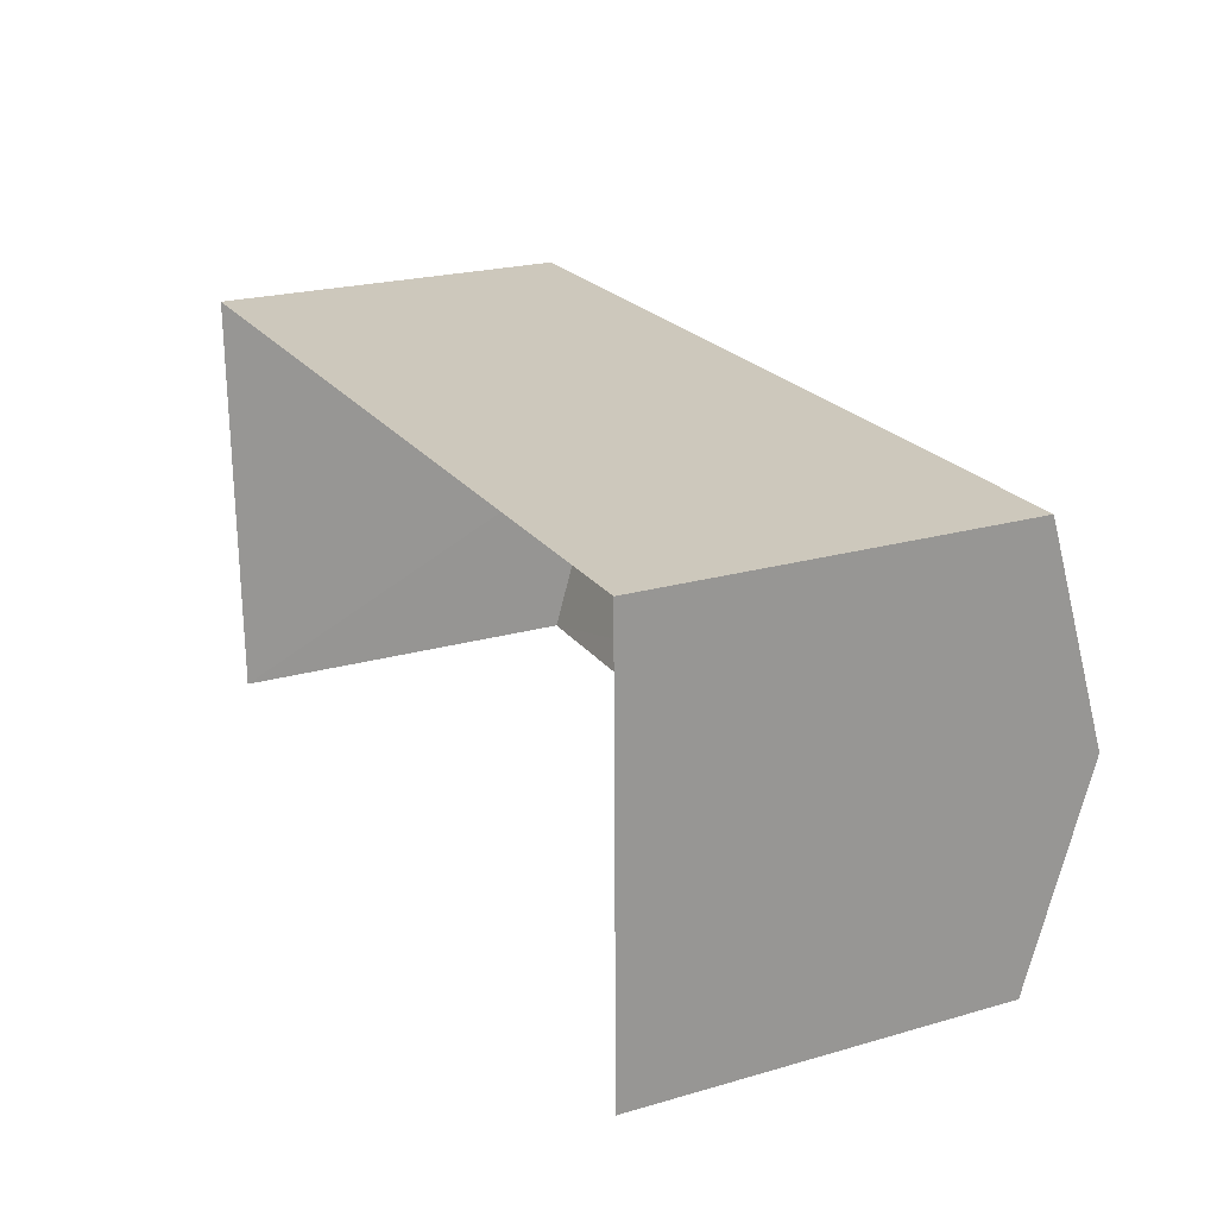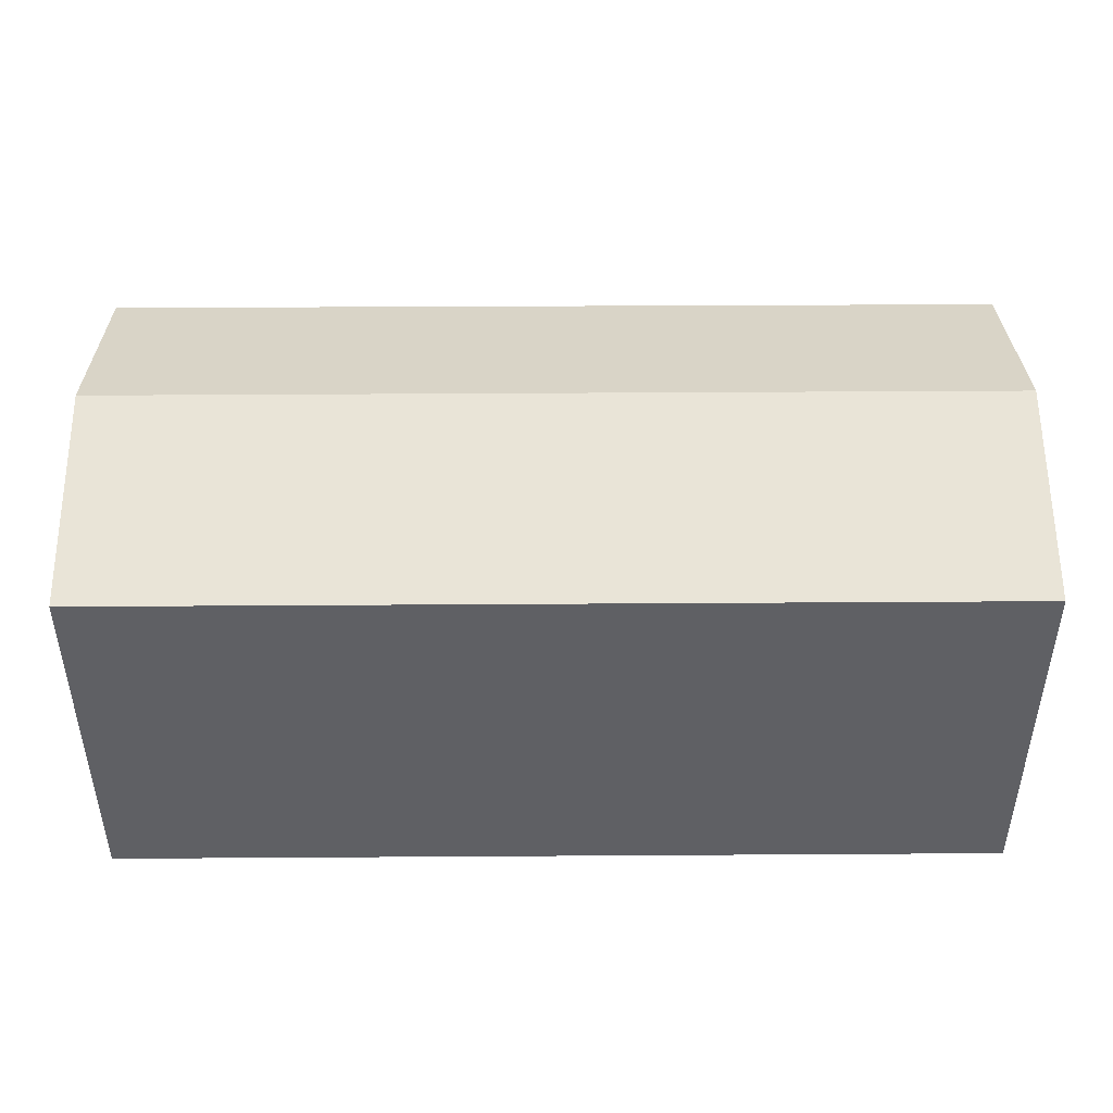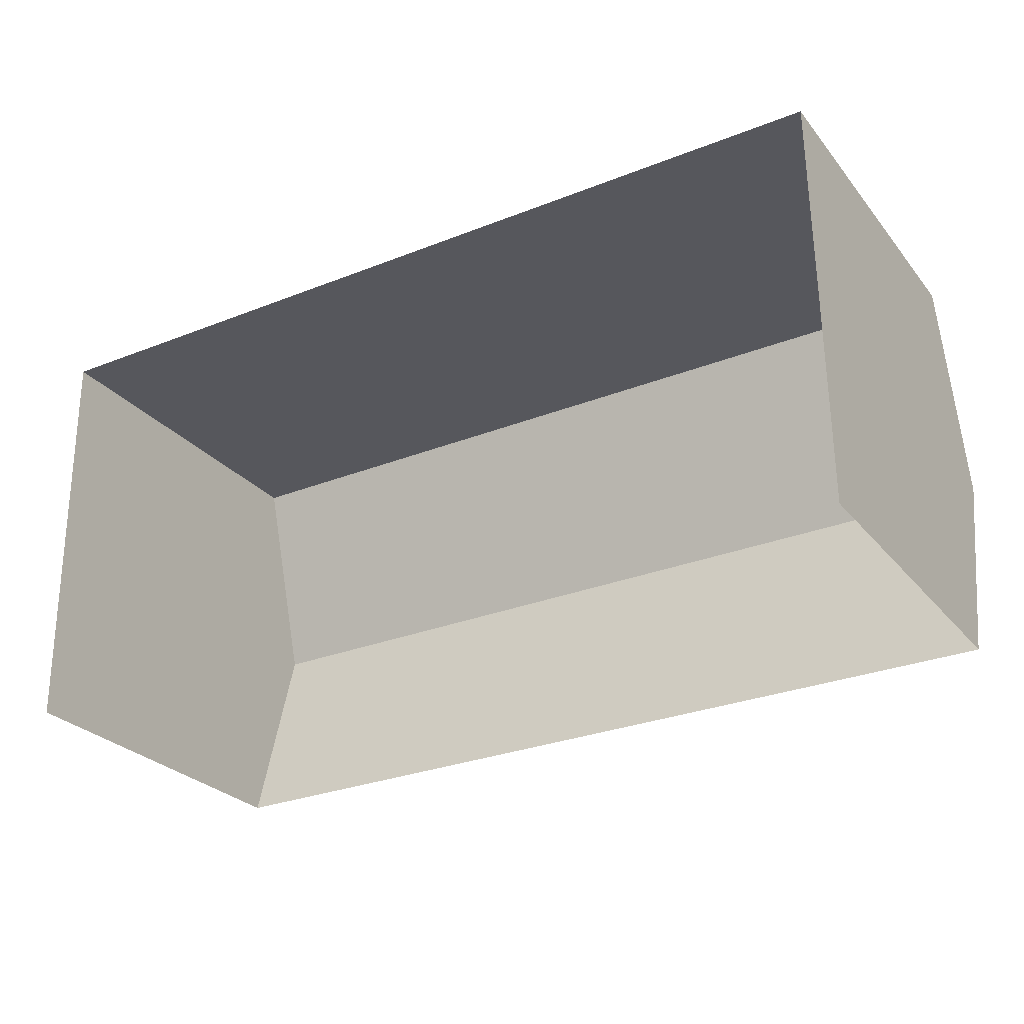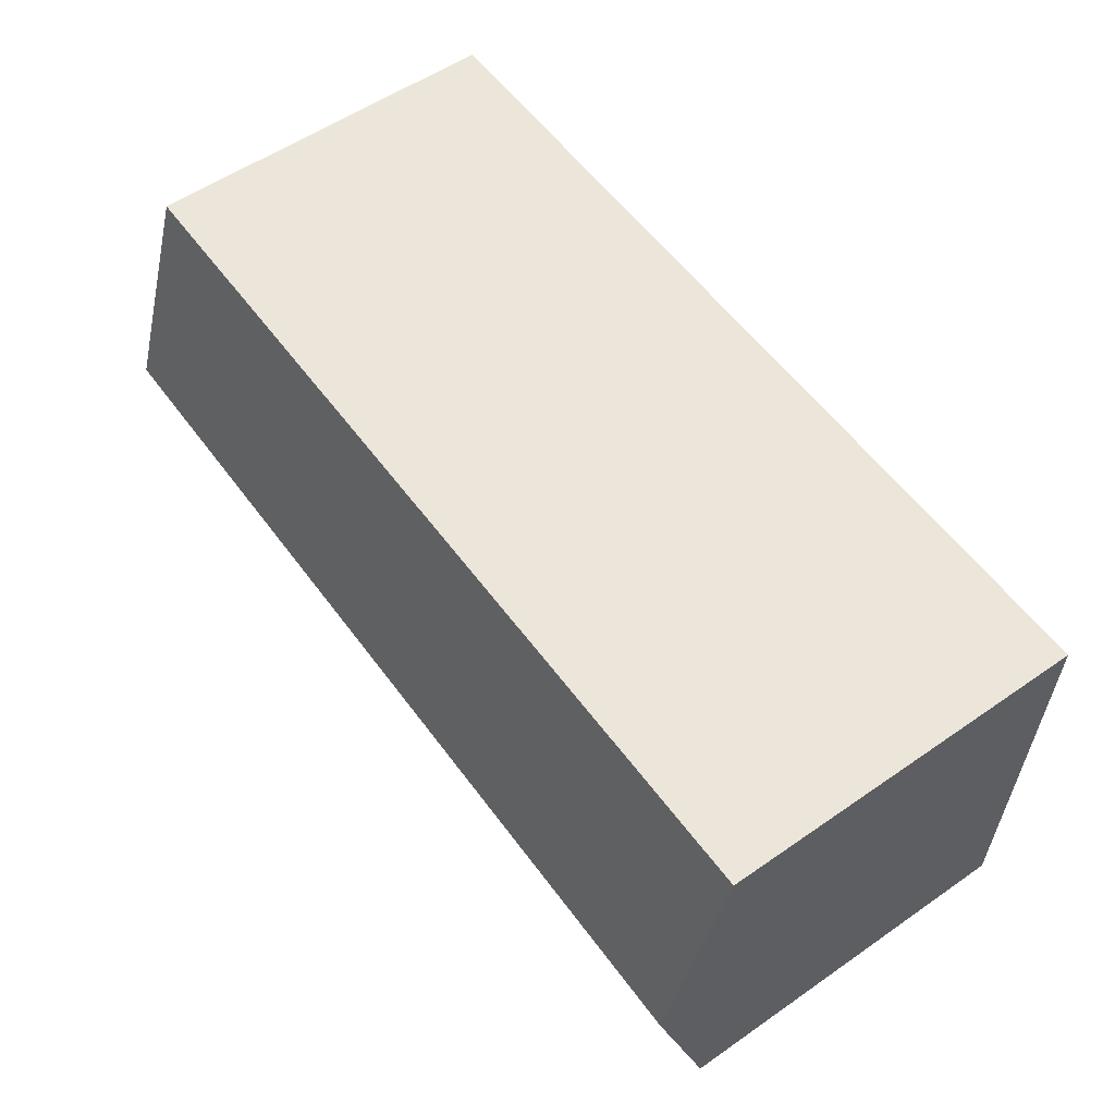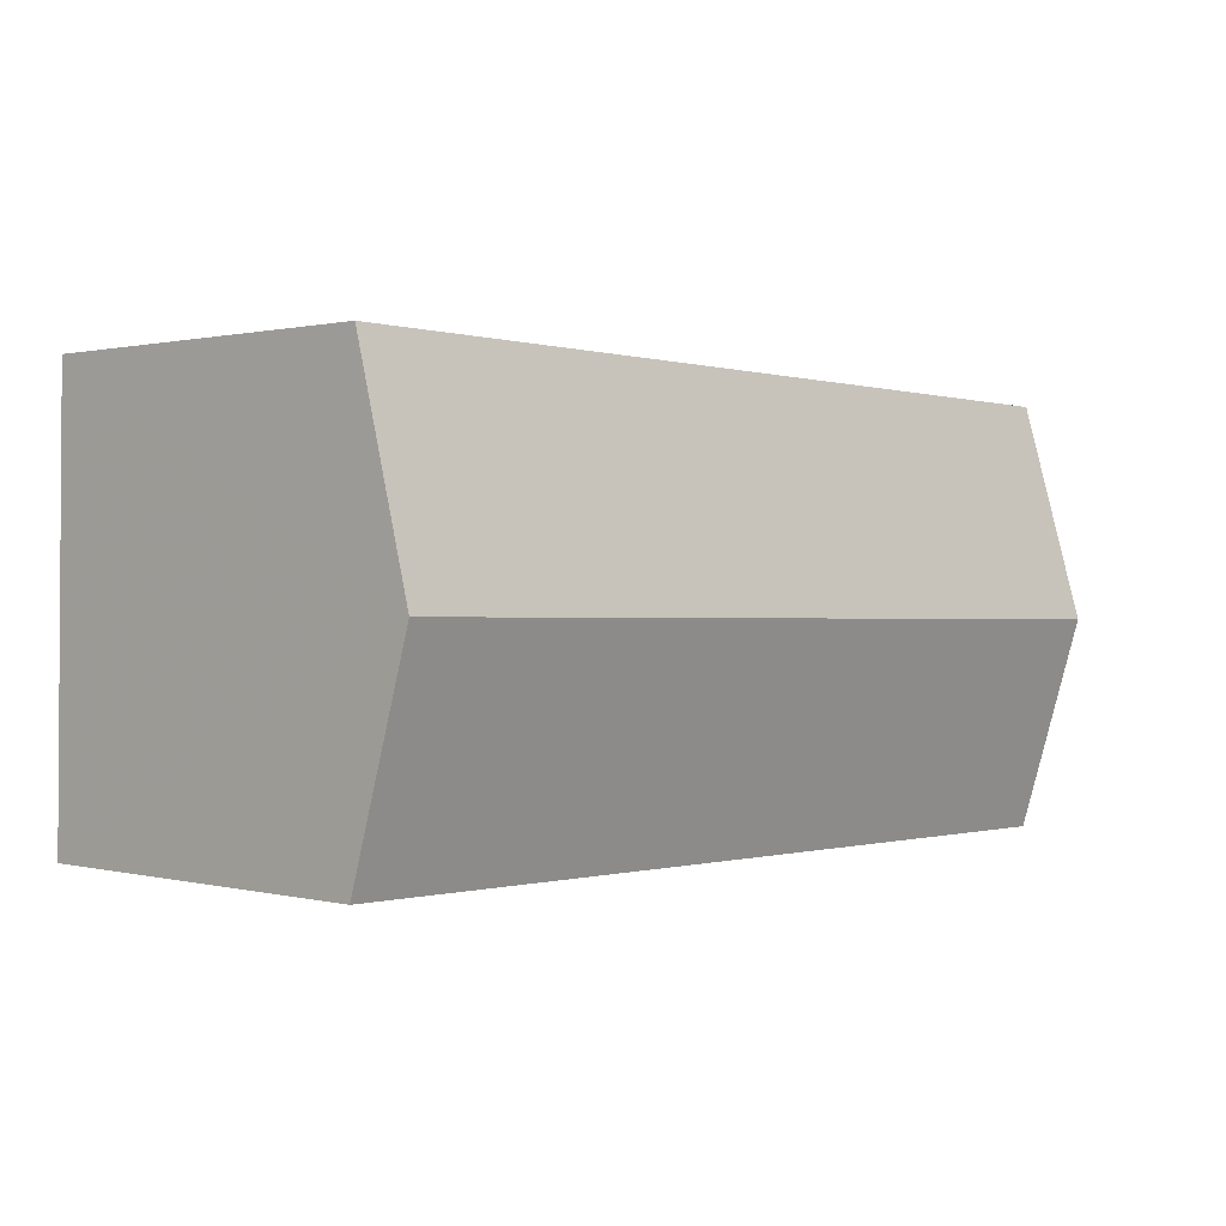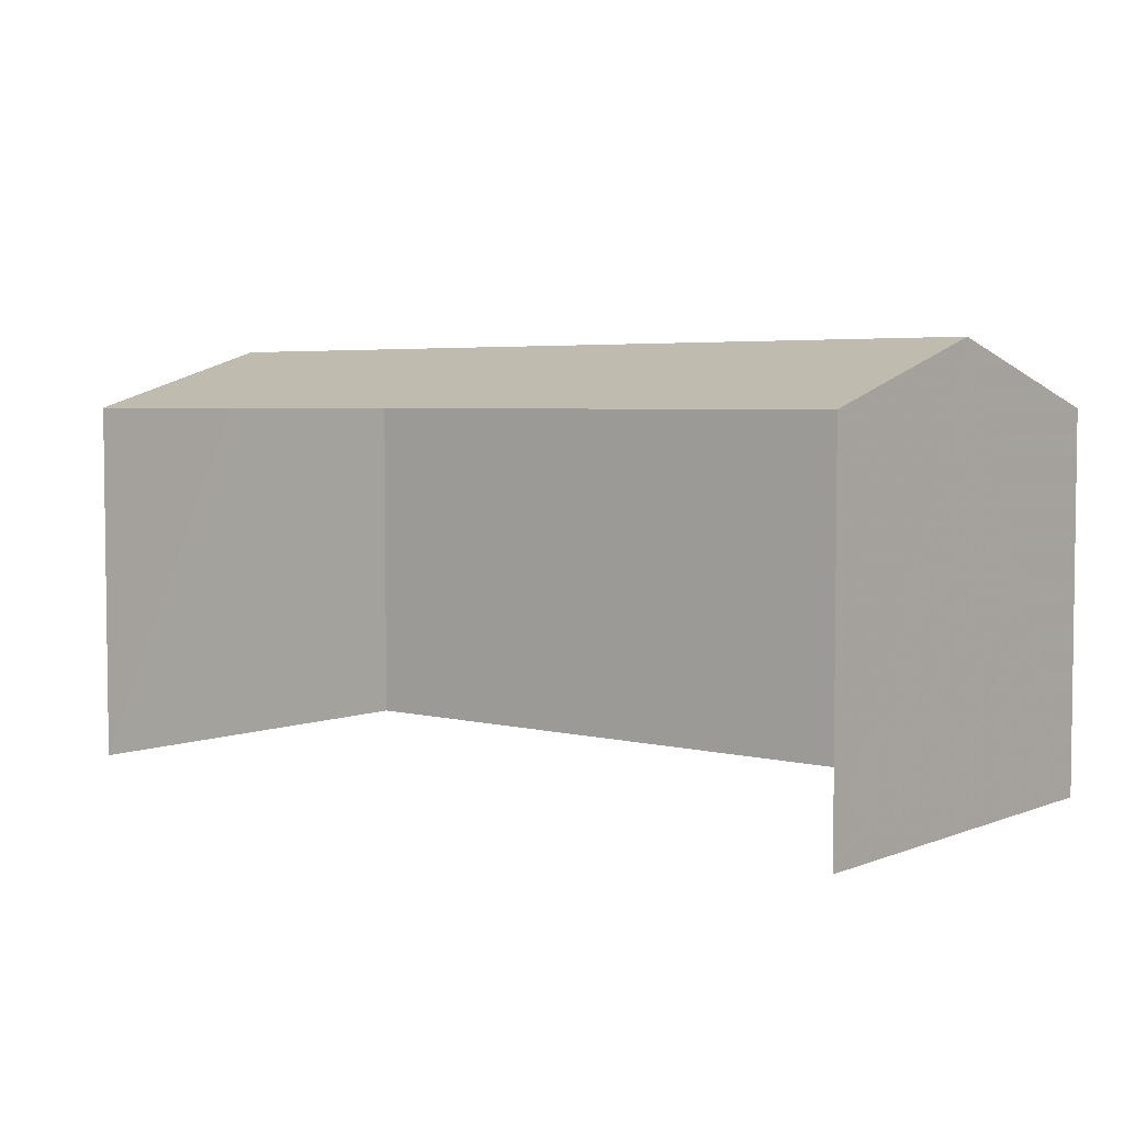
<metadata>
{"format":"obj","ext":"obj","renderer":"f3d","projection":"perspective","resolution":1024,"background":"white","views":[{"elev":22.8,"azim":-116.1,"up":"+Y"},{"elev":45.0,"azim":178.8,"up":"+Z"},{"elev":-27.1,"azim":-149.4,"up":"+Y"},{"elev":56.1,"azim":54.0,"up":"+Y"},{"elev":0.8,"azim":-47.6,"up":"+Y"},{"elev":4.3,"azim":38.4,"up":"+Z"}]}
</metadata>
<code>
v -2.253e+05 -1.268e+05 15.82
v -2.253e+05 -1.268e+05 15.82
v -2.253e+05 -1.268e+05 15.82
v -2.253e+05 -1.268e+05 15.82
v -2.253e+05 -1.268e+05 20.97
v -2.253e+05 -1.268e+05 20.23
v -2.253e+05 -1.268e+05 20.97
v -2.253e+05 -1.268e+05 20.23
v -2.253e+05 -1.268e+05 20.23
v -2.253e+05 -1.268e+05 20.23
f 1 2 3
f 1 4 2
f 9 4 1
f 9 10 4
f 5 6 7
f 5 8 6
f 7 9 5
f 7 10 9
f 9 1 5
f 1 3 5
f 3 8 5
f 8 3 2
f 6 8 2
f 6 2 7
f 2 4 7
f 4 10 7

</code>
